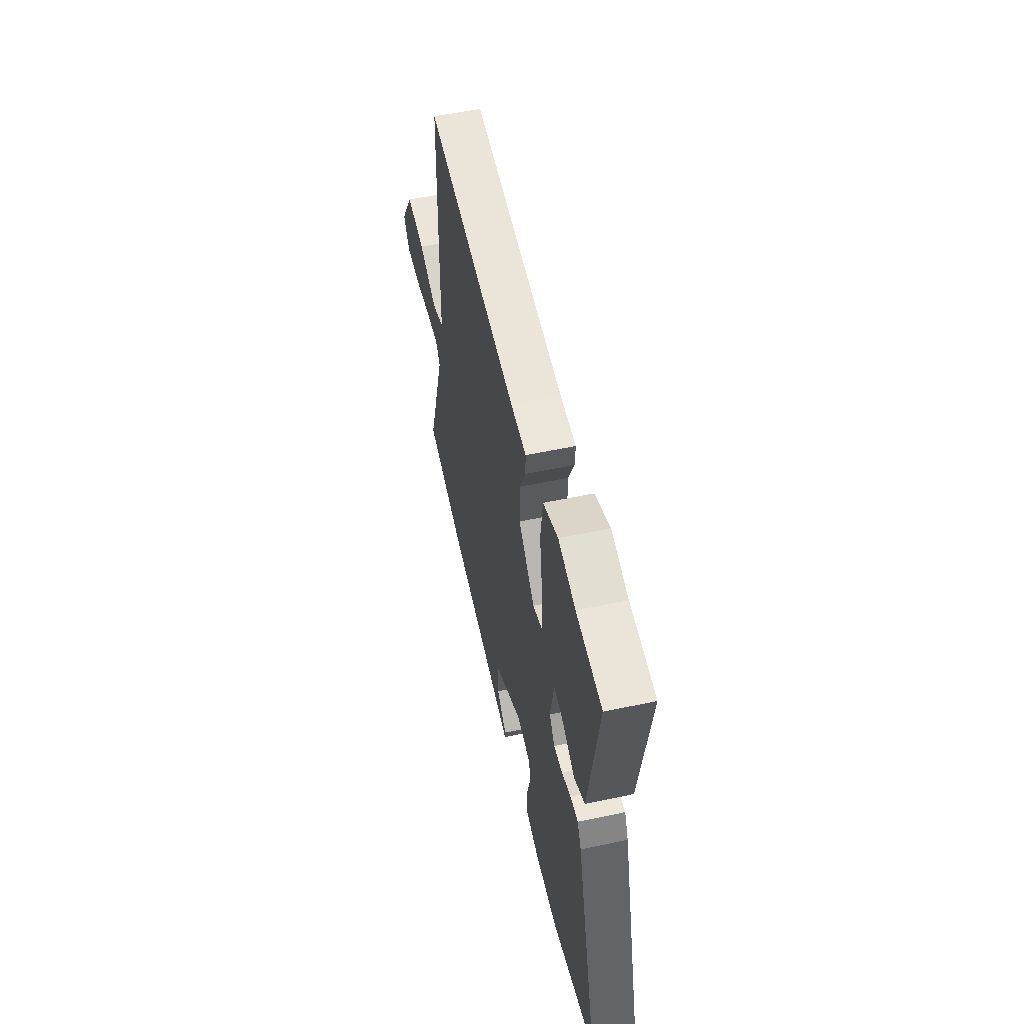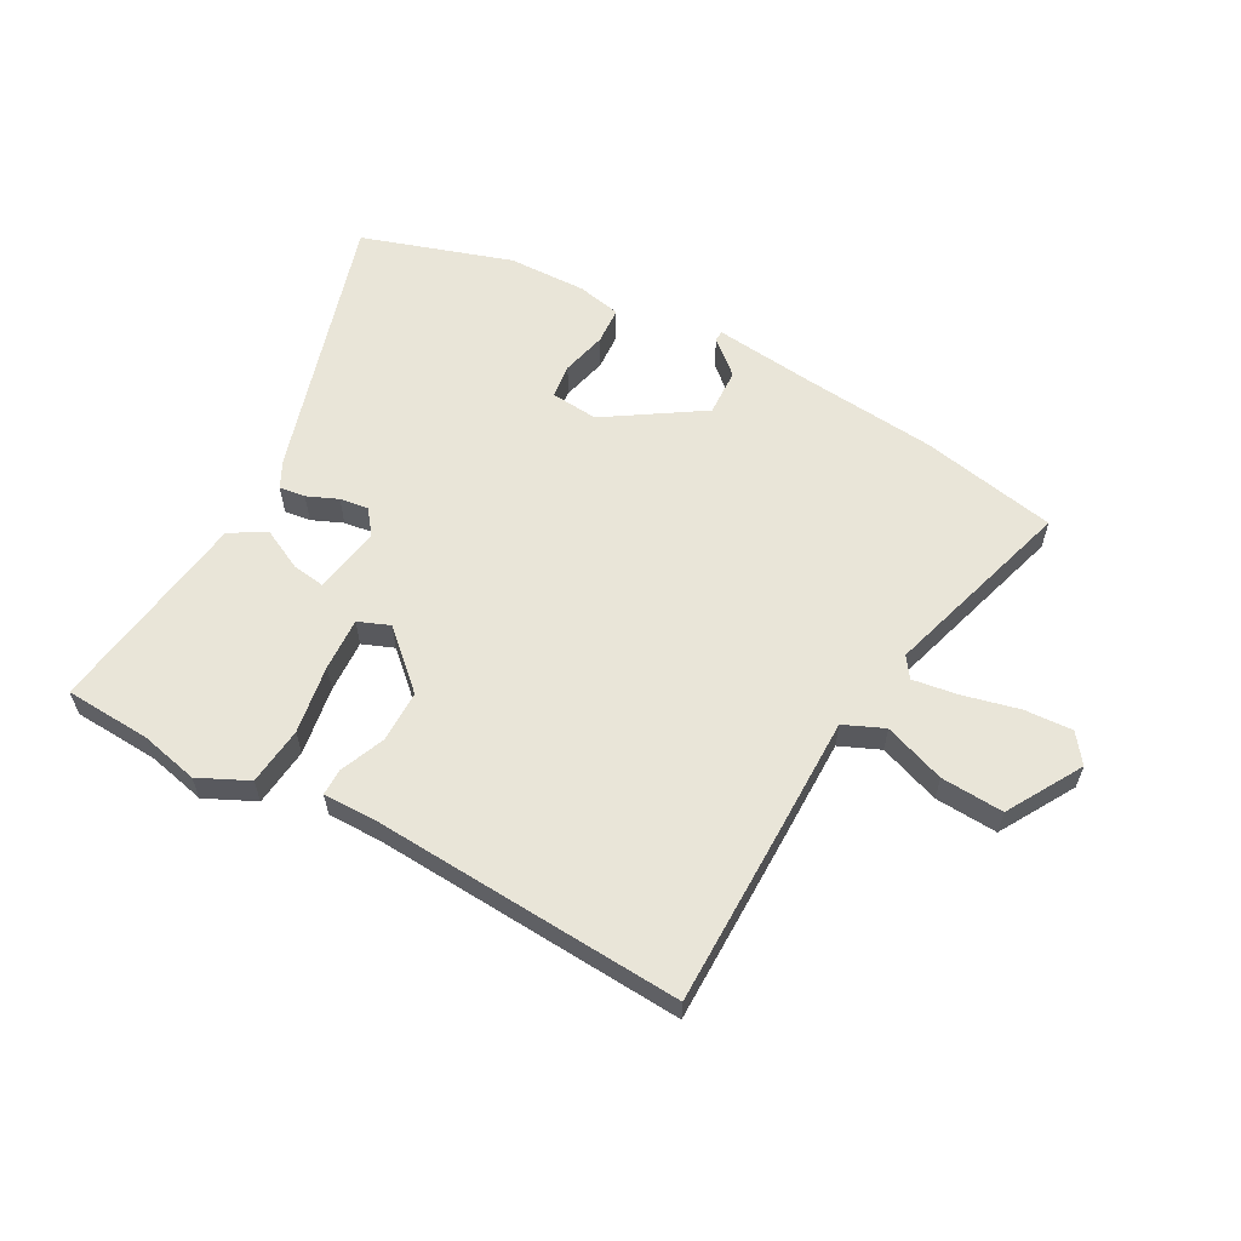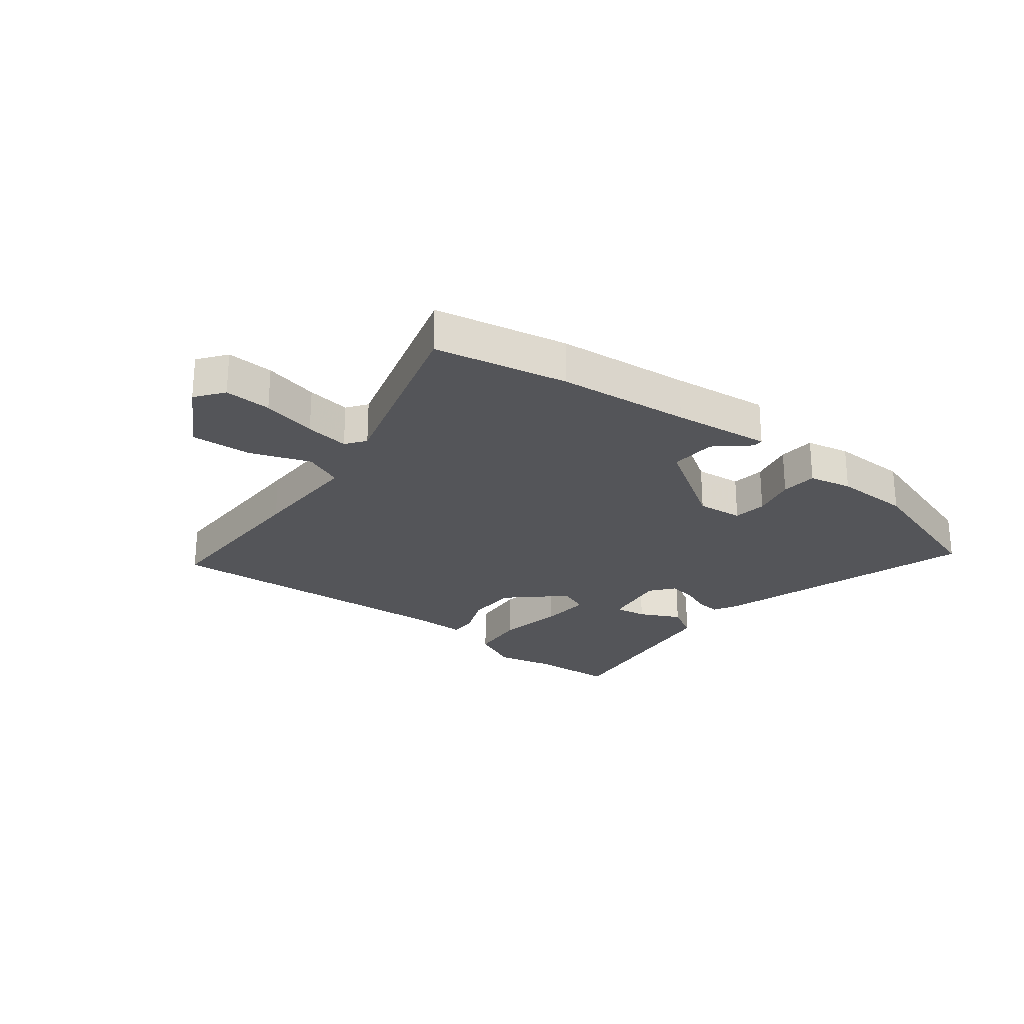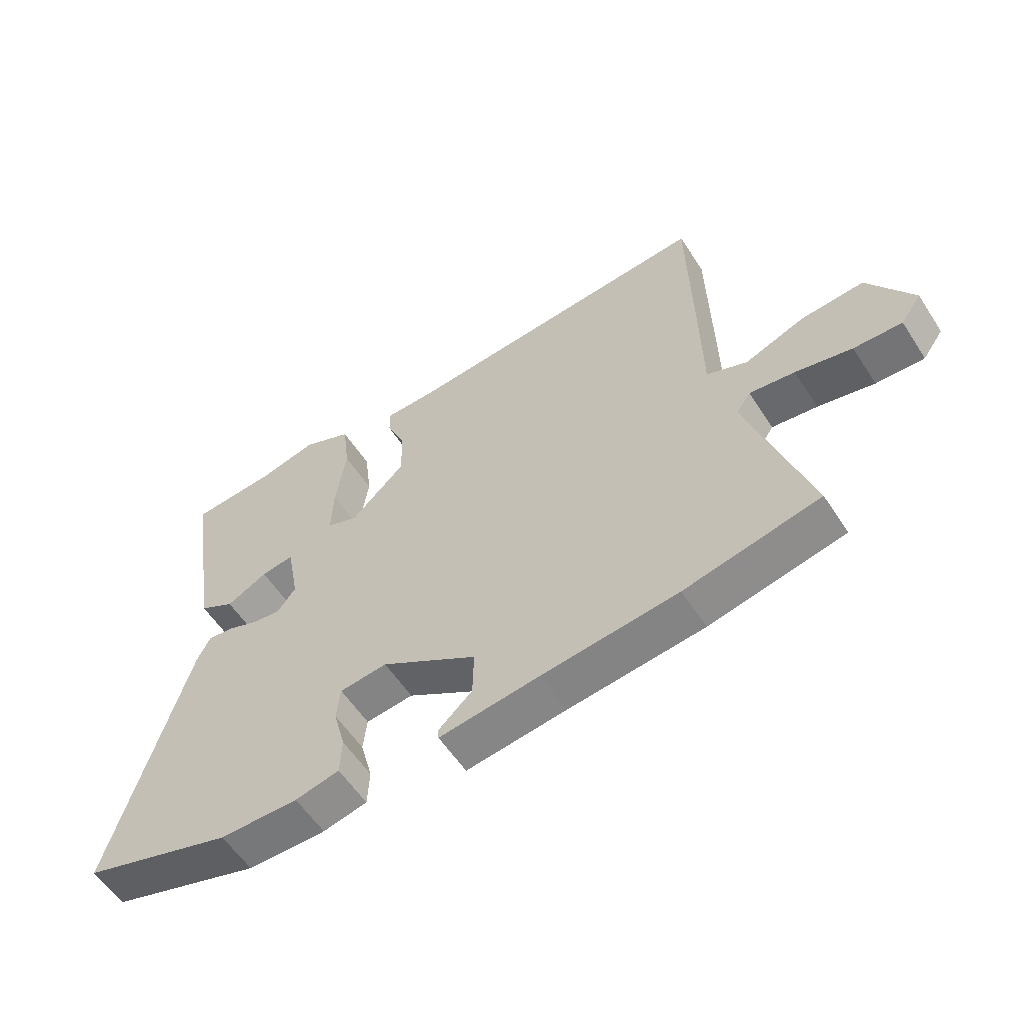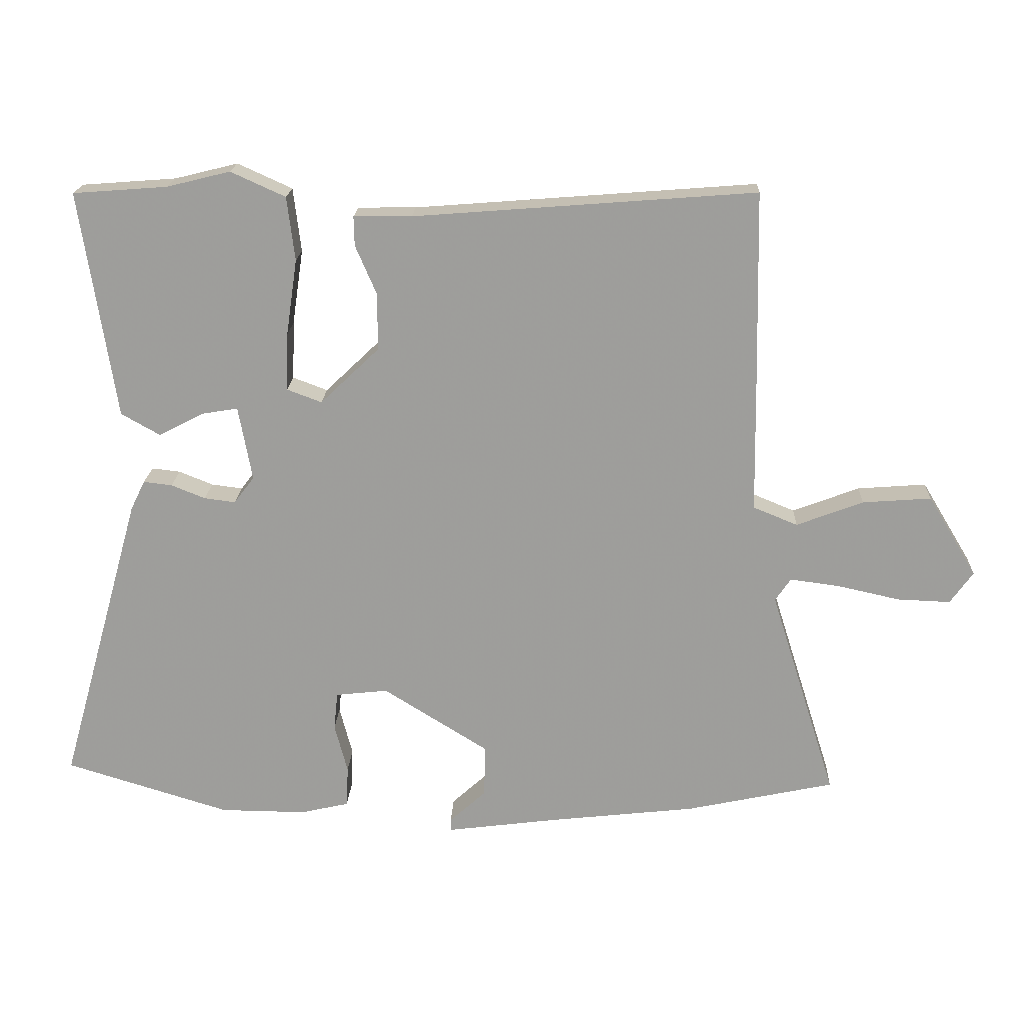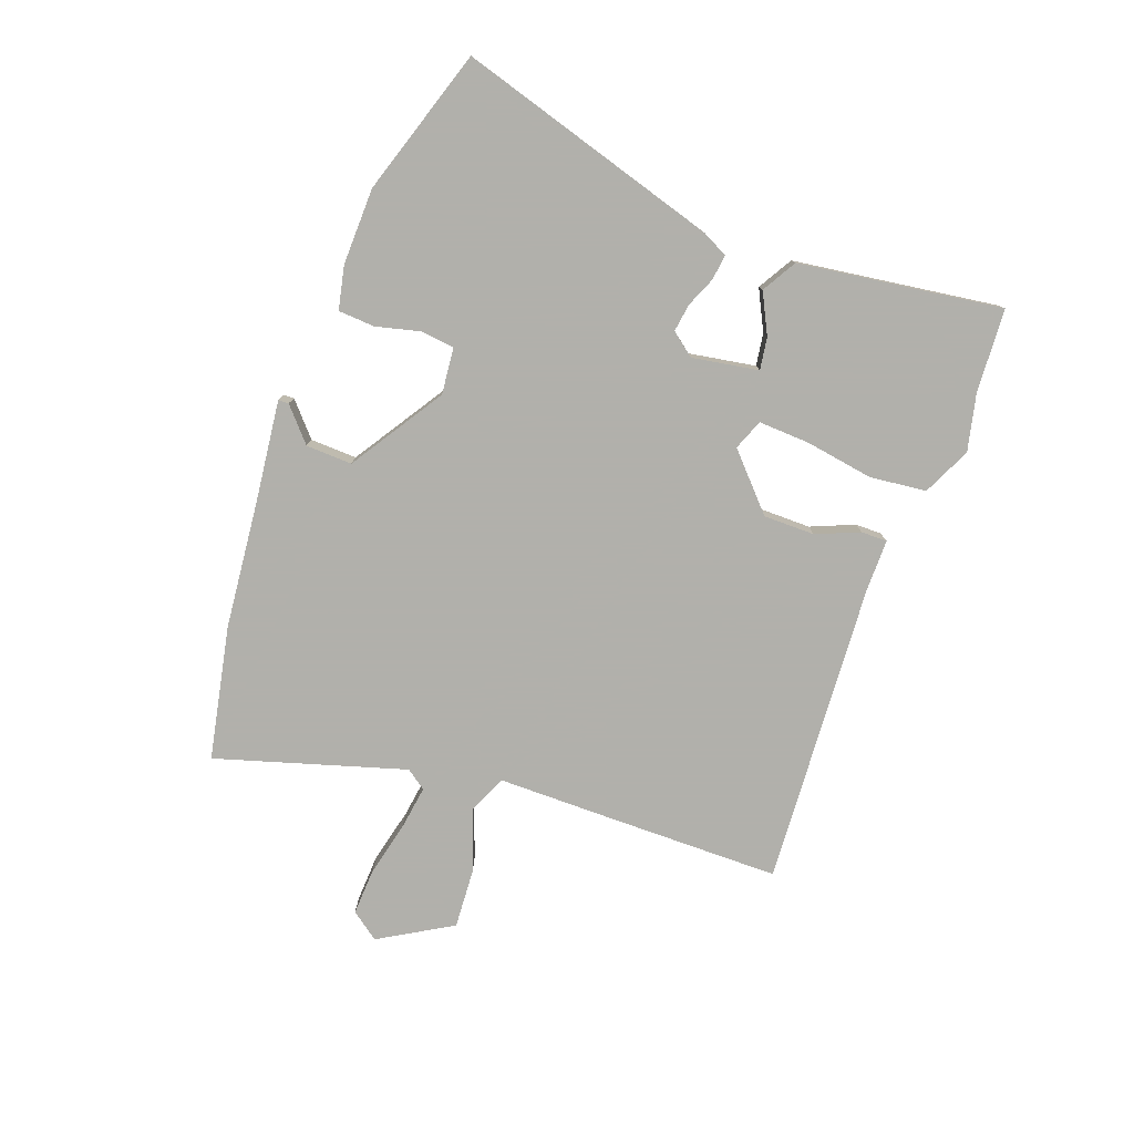
<metadata>
{"format":"obj","ext":"obj","renderer":"f3d","projection":"perspective","resolution":1024,"background":"white","views":[{"elev":55.2,"azim":-102.7,"up":"+Z"},{"elev":59.7,"azim":27.7,"up":"+Y"},{"elev":-24.6,"azim":140.9,"up":"+Y"},{"elev":-57.6,"azim":32.8,"up":"+Z"},{"elev":18.9,"azim":2.6,"up":"+Z"},{"elev":-78.5,"azim":-110.9,"up":"+Y"}]}
</metadata>
<code>
v -0.556 0.07 0.496
v -0.411 0.07 0.507
v -0.314 0.07 0.531
v -0.23 0.07 0.493
v -0.218 0.07 0.395
v -0.235 0.07 0.279
v -0.238 0.07 0.19
v -0.185 0.07 0.17
v -0.094 0.07 0.257
v -0.095 0.07 0.345
v -0.127 0.07 0.419
v -0.128 0.07 0.464
v -0.039 0.07 0.465
v 0.485 0.07 0.506
v 0.491 0.07 0.204
v 0.494 0.07 0.007
v 0.562 0.07 -0.021
v 0.664 0.07 0.018
v 0.769 0.07 0.026
v 0.844 0.07 -0.098
v 0.809 0.07 -0.147
v 0.728 0.07 -0.144
v 0.633 0.07 -0.123
v 0.557 0.07 -0.113
v 0.533 0.07 -0.148
v 0.635 0.07 -0.471
v 0.408 0.07 -0.52
v 0.18 0.07 -0.546
v 0.012 0.07 -0.568
v 0.011 0.07 -0.55
v 0.067 0.07 -0.499
v 0.069 0.07 -0.419
v -0.093 0.07 -0.318
v -0.173 0.07 -0.327
v -0.179 0.07 -0.385
v -0.159 0.07 -0.461
v -0.162 0.07 -0.524
v -0.236 0.07 -0.541
v -0.368 0.07 -0.54
v -0.621 0.07 -0.463
v -0.494 0.07 -0.01
v -0.472 0.07 0.035
v -0.428 0.07 0.03
v -0.376 0.07 0.009
v -0.328 0.07 0.003
v -0.297 0.07 0.044
v -0.318 0.07 0.158
v -0.373 0.07 0.149
v -0.442 0.07 0.113
v -0.502 0.07 0.147
v -0.533 0.07 0.348
v -0.556 0 0.496
v -0.411 0 0.507
v -0.314 0 0.531
v -0.23 0 0.493
v -0.218 0 0.395
v -0.235 0 0.279
v -0.238 0 0.19
v -0.185 0 0.17
v -0.094 0 0.257
v -0.095 0 0.345
v -0.127 0 0.419
v -0.128 0 0.464
v -0.039 0 0.465
v 0.485 0 0.506
v 0.491 0 0.204
v 0.494 0 0.007
v 0.562 0 -0.021
v 0.664 0 0.018
v 0.769 0 0.026
v 0.844 0 -0.098
v 0.809 0 -0.147
v 0.728 0 -0.144
v 0.633 0 -0.123
v 0.557 0 -0.113
v 0.533 0 -0.148
v 0.635 0 -0.471
v 0.408 0 -0.52
v 0.18 0 -0.546
v 0.012 0 -0.568
v 0.011 0 -0.55
v 0.067 0 -0.499
v 0.069 0 -0.419
v -0.093 0 -0.318
v -0.173 0 -0.327
v -0.179 0 -0.385
v -0.159 0 -0.461
v -0.162 0 -0.524
v -0.236 0 -0.541
v -0.368 0 -0.54
v -0.621 0 -0.463
v -0.494 0 -0.01
v -0.472 0 0.035
v -0.428 0 0.03
v -0.376 0 0.009
v -0.328 0 0.003
v -0.297 0 0.044
v -0.318 0 0.158
v -0.373 0 0.149
v -0.442 0 0.113
v -0.502 0 0.147
v -0.533 0 0.348
f 48 49 50 51
f 51 1 2
f 48 51 2
f 47 48 2
f 42 43 44
f 41 42 44
f 40 41 44
f 39 40 44
f 38 39 44
f 37 38 44
f 36 37 44
f 35 36 44
f 34 35 44 45
f 33 34 45 46
f 28 29 30 31
f 28 31 32
f 27 28 32
f 26 27 32
f 25 26 32
f 33 46 47
f 32 33 47
f 25 32 47
f 24 25 47
f 21 22 23
f 20 21 23
f 19 20 23
f 18 19 23
f 17 18 23
f 13 14 15 16
f 12 13 16
f 11 12 16
f 10 11 16
f 9 10 16
f 8 9 16
f 23 24 47
f 17 23 47
f 16 17 47
f 8 16 47
f 4 5 6
f 3 4 6 7
f 47 2 3 7
f 7 8 47
f 102 101 100 99
f 53 52 102
f 53 102 99
f 53 99 98
f 95 94 93
f 95 93 92
f 95 92 91
f 95 91 90
f 95 90 89
f 95 89 88
f 95 88 87
f 95 87 86
f 96 95 86 85
f 97 96 85 84
f 82 81 80 79
f 83 82 79
f 83 79 78
f 83 78 77
f 83 77 76
f 98 97 84
f 98 84 83
f 98 83 76
f 98 76 75
f 74 73 72
f 74 72 71
f 74 71 70
f 74 70 69
f 74 69 68
f 67 66 65 64
f 67 64 63
f 67 63 62
f 67 62 61
f 67 61 60
f 67 60 59
f 98 75 74
f 98 74 68
f 98 68 67
f 98 67 59
f 57 56 55
f 58 57 55 54
f 58 54 53 98
f 98 59 58
f 1 52 53 2
f 2 53 54 3
f 3 54 55 4
f 4 55 56 5
f 5 56 57 6
f 6 57 58 7
f 7 58 59 8
f 8 59 60 9
f 9 60 61 10
f 10 61 62 11
f 11 62 63 12
f 12 63 64 13
f 13 64 65 14
f 14 65 66 15
f 15 66 67 16
f 16 67 68 17
f 17 68 69 18
f 18 69 70 19
f 19 70 71 20
f 20 71 72 21
f 21 72 73 22
f 22 73 74 23
f 23 74 75 24
f 24 75 76 25
f 25 76 77 26
f 26 77 78 27
f 27 78 79 28
f 28 79 80 29
f 29 80 81 30
f 30 81 82 31
f 31 82 83 32
f 32 83 84 33
f 33 84 85 34
f 34 85 86 35
f 35 86 87 36
f 36 87 88 37
f 37 88 89 38
f 38 89 90 39
f 39 90 91 40
f 40 91 92 41
f 41 92 93 42
f 42 93 94 43
f 43 94 95 44
f 44 95 96 45
f 45 96 97 46
f 46 97 98 47
f 47 98 99 48
f 48 99 100 49
f 49 100 101 50
f 50 101 102 51
f 51 102 52 1

</code>
